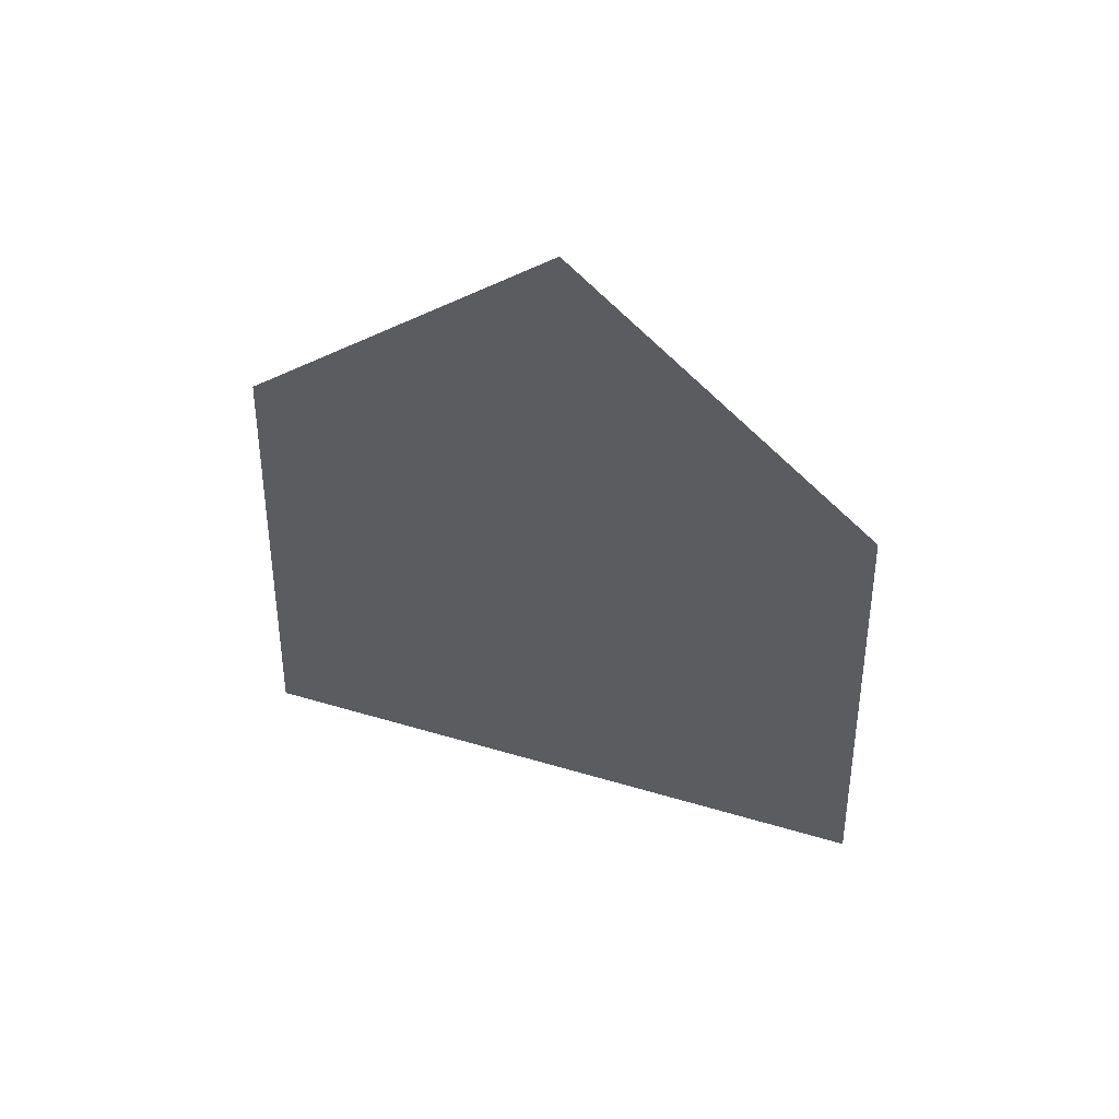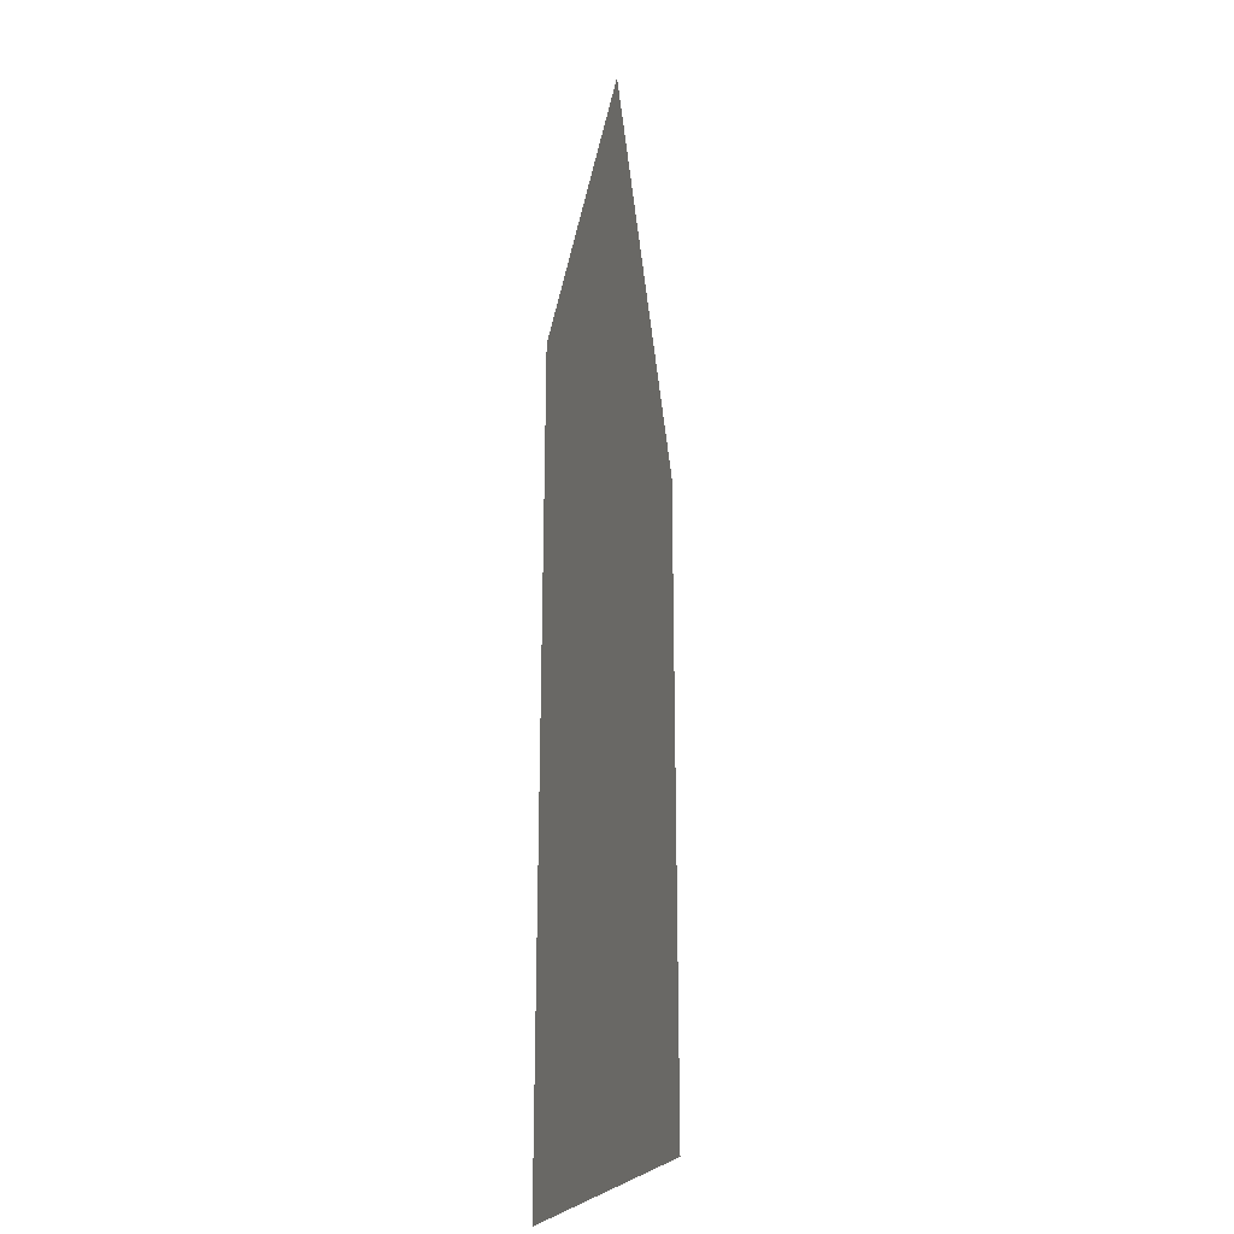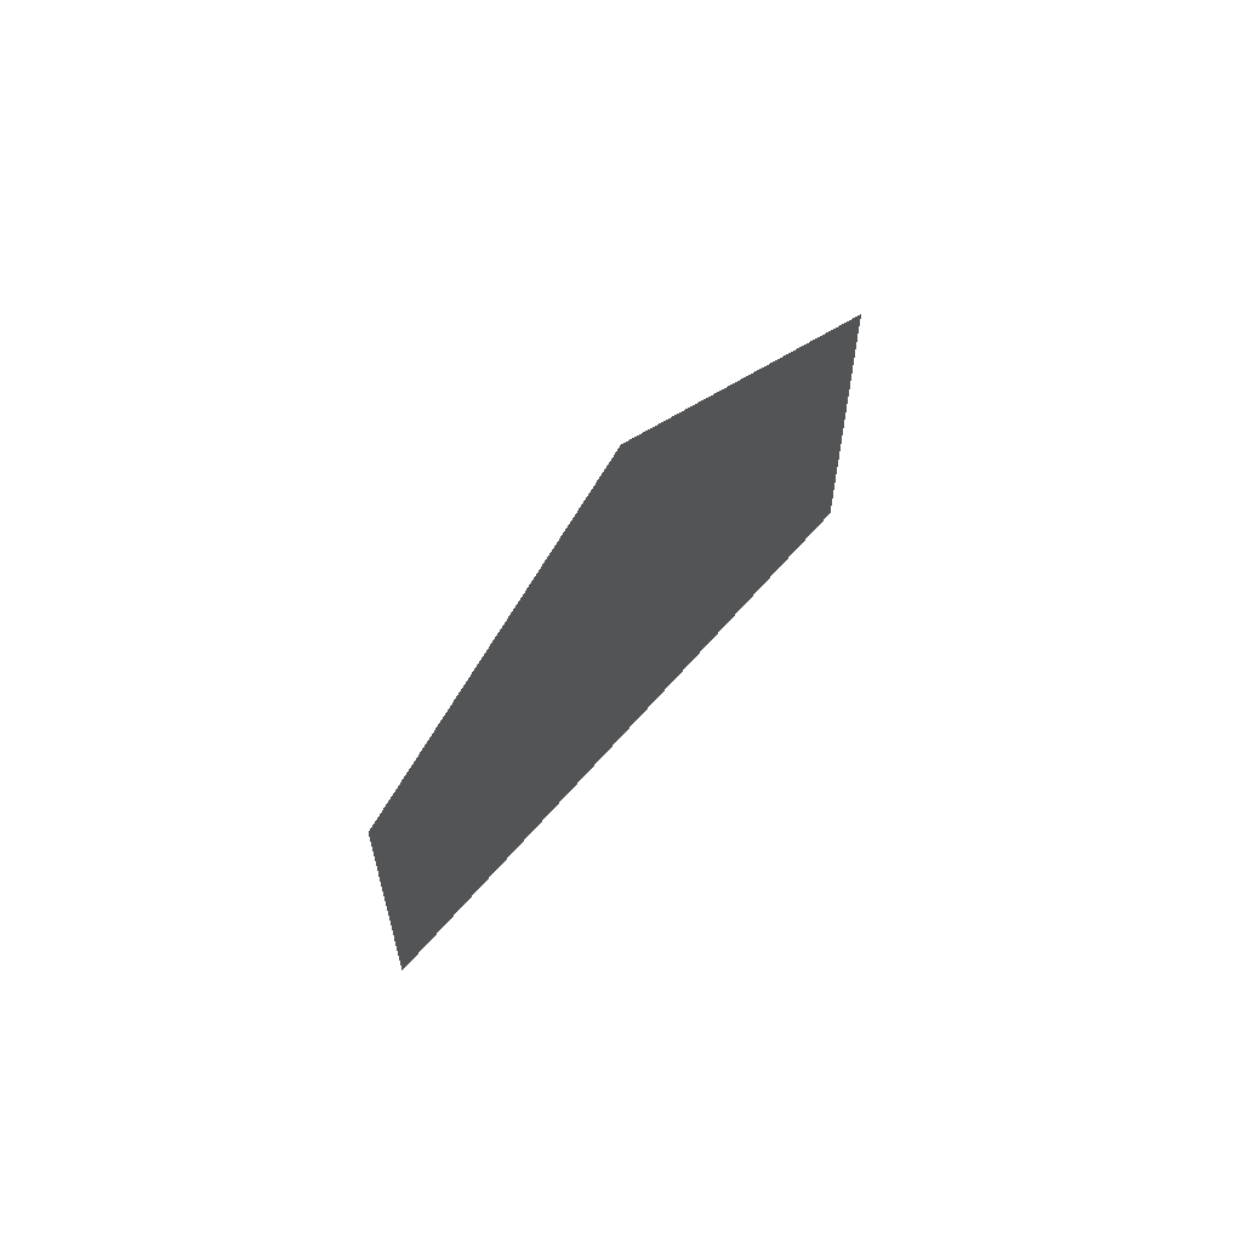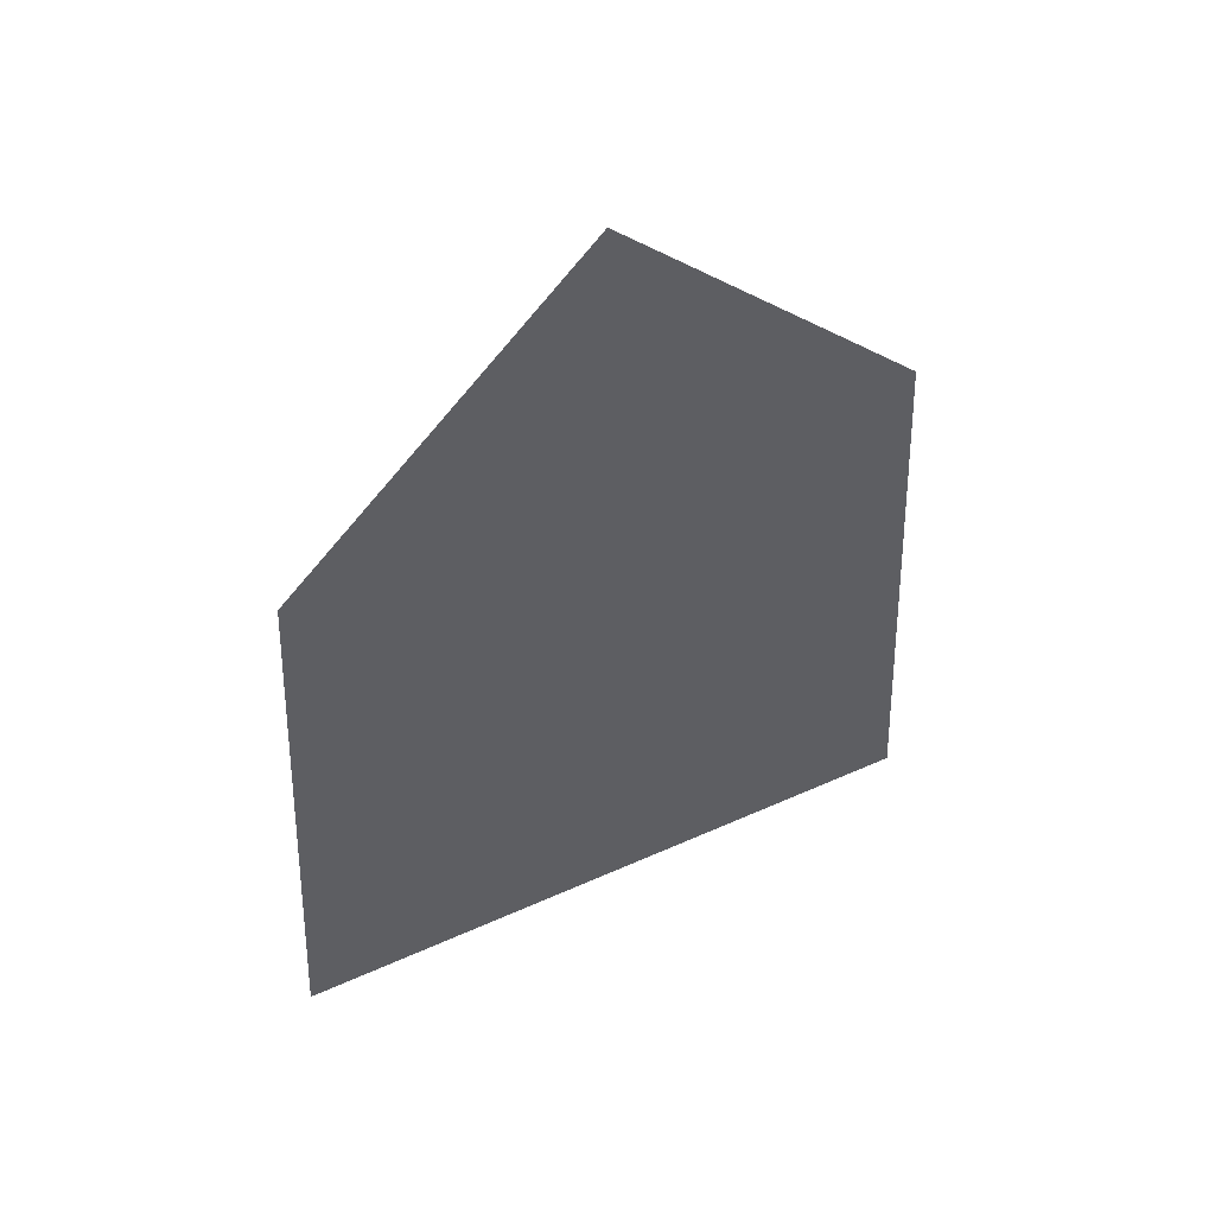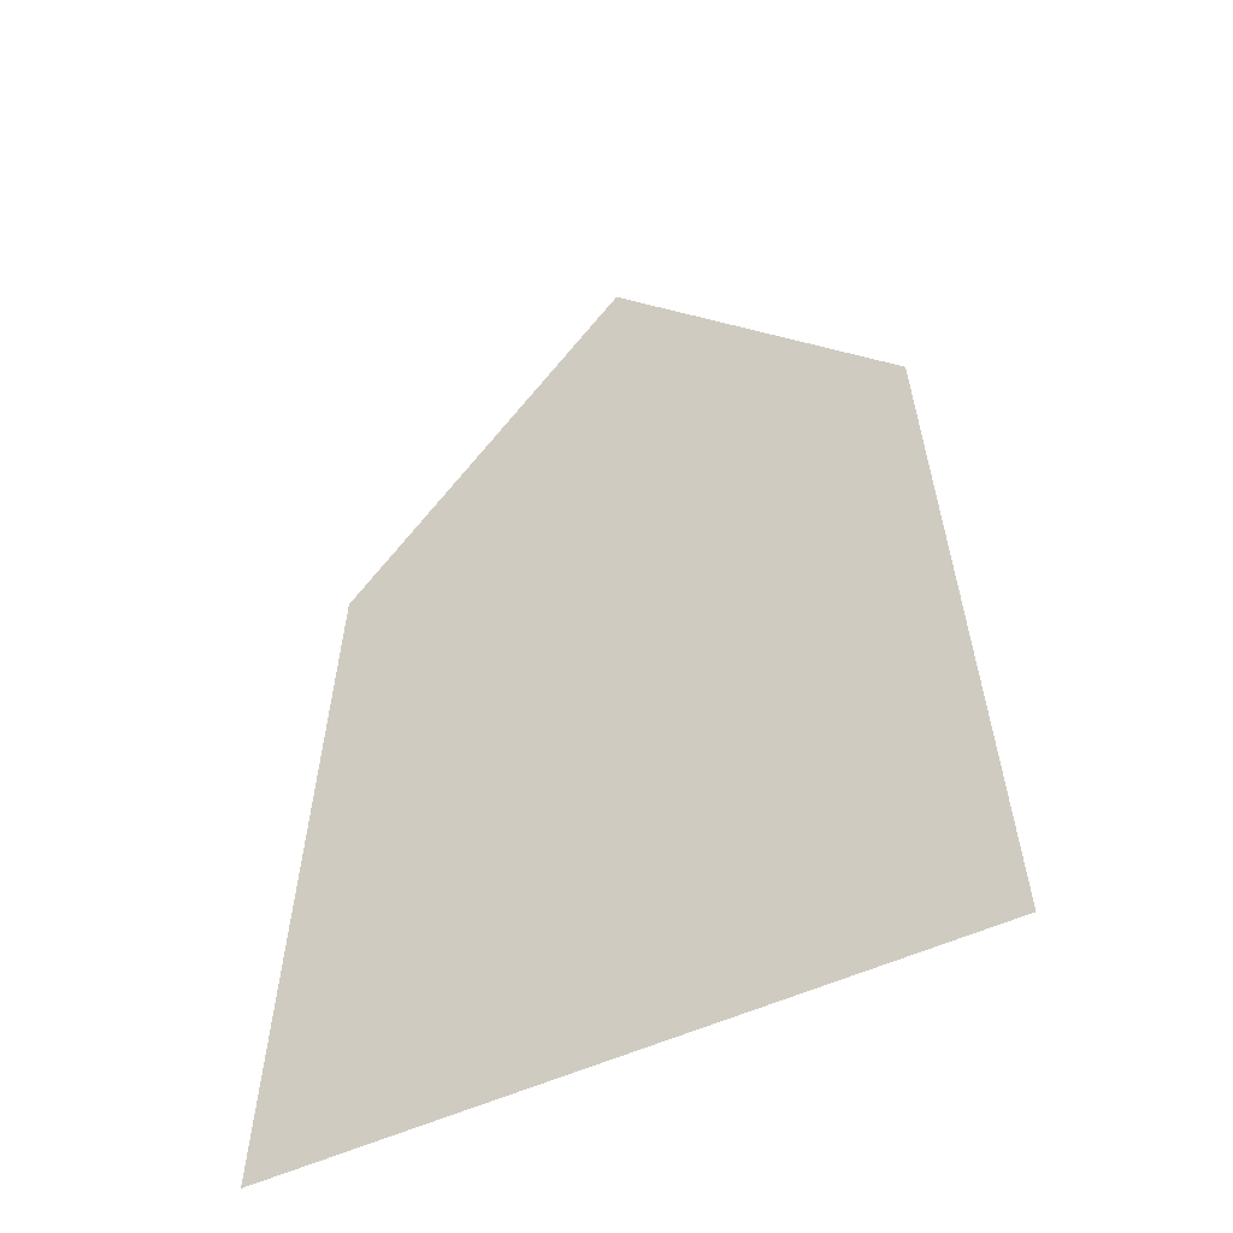
<metadata>
{"format":"obj","ext":"obj","renderer":"f3d","projection":"perspective","resolution":1024,"background":"white","views":[{"elev":60.9,"azim":16.5,"up":"+Y"},{"elev":-7.3,"azim":-79.3,"up":"+Y"},{"elev":75.6,"azim":132.5,"up":"+Y"},{"elev":55.3,"azim":154.8,"up":"+Y"},{"elev":-48.4,"azim":28.7,"up":"+Y"}]}
</metadata>
<code>
v -0.1172 0.03906 0
v 0.1172 0.03906 0
v 0.1328 -0.2266 0
v -0.1328 -0.2266 0
v 0 0.1641 0
f 1 2 3
f 1 3 4
f 1 5 2

</code>
